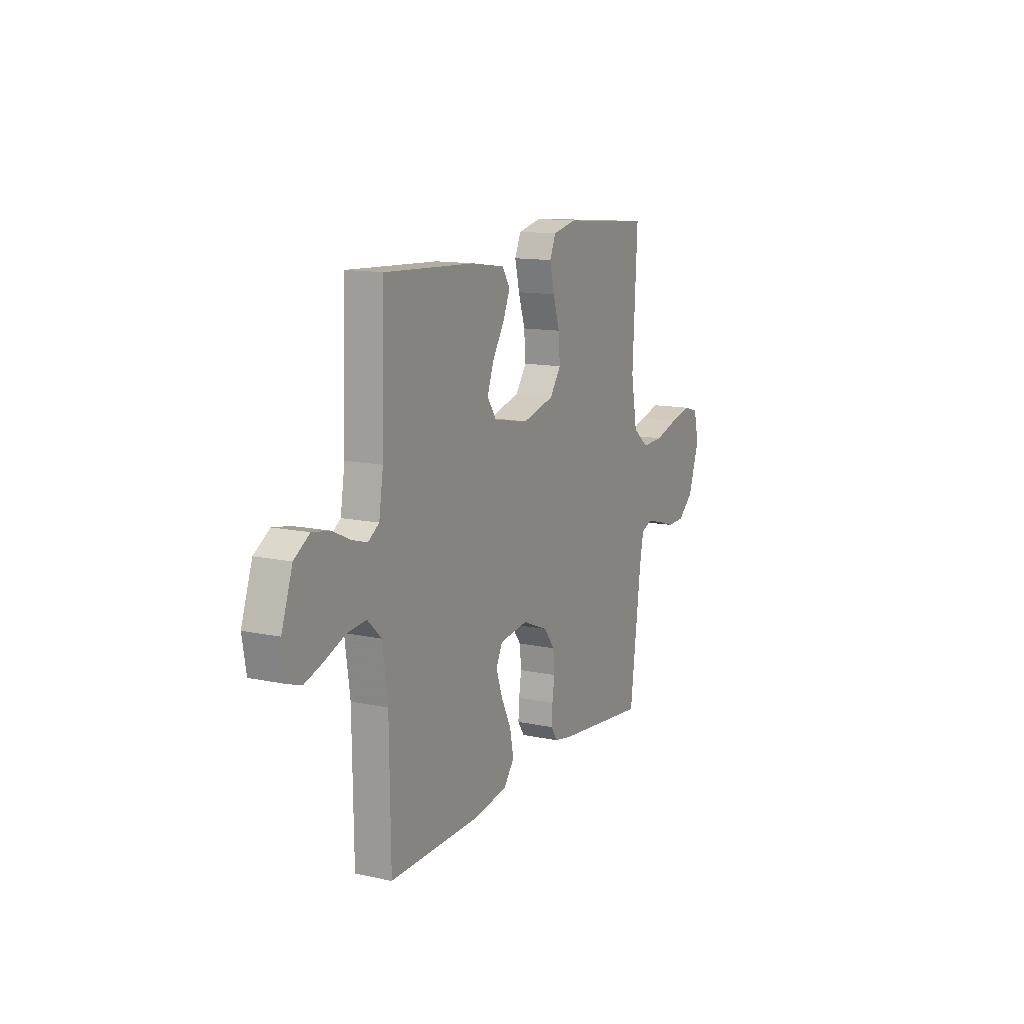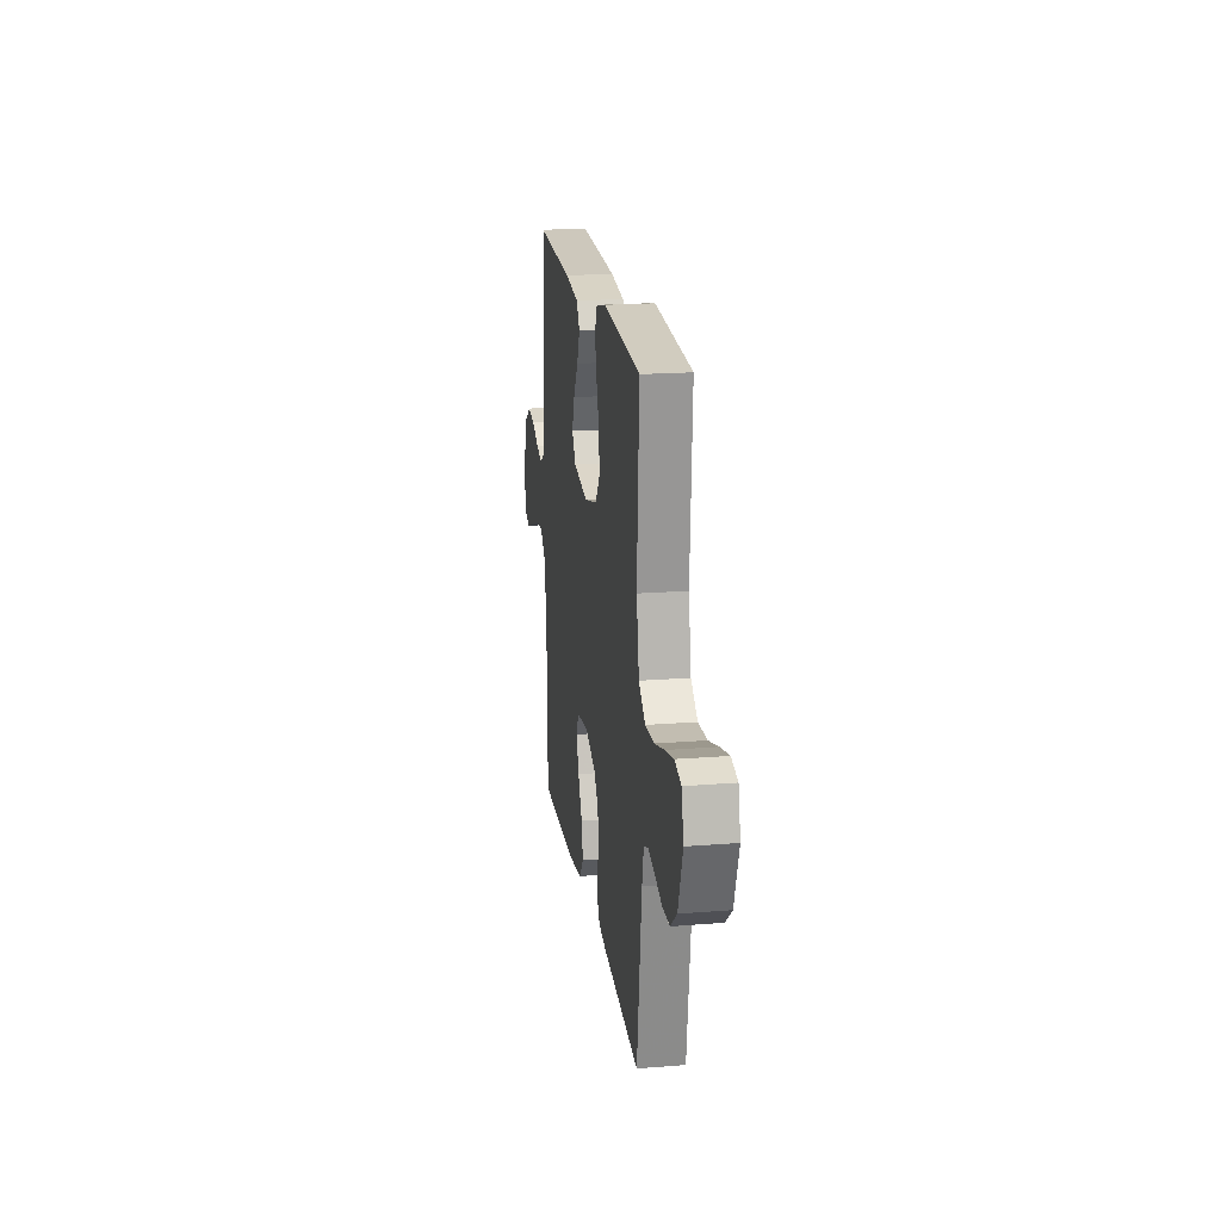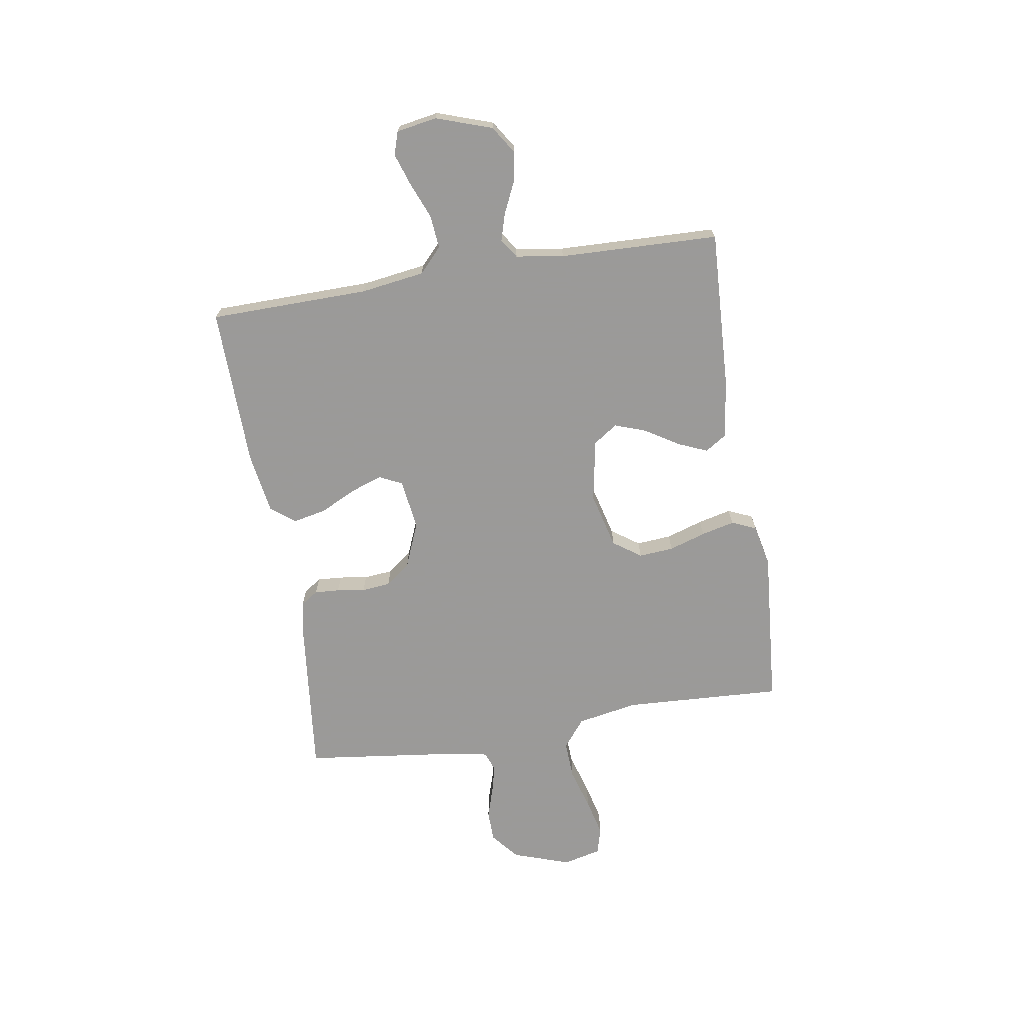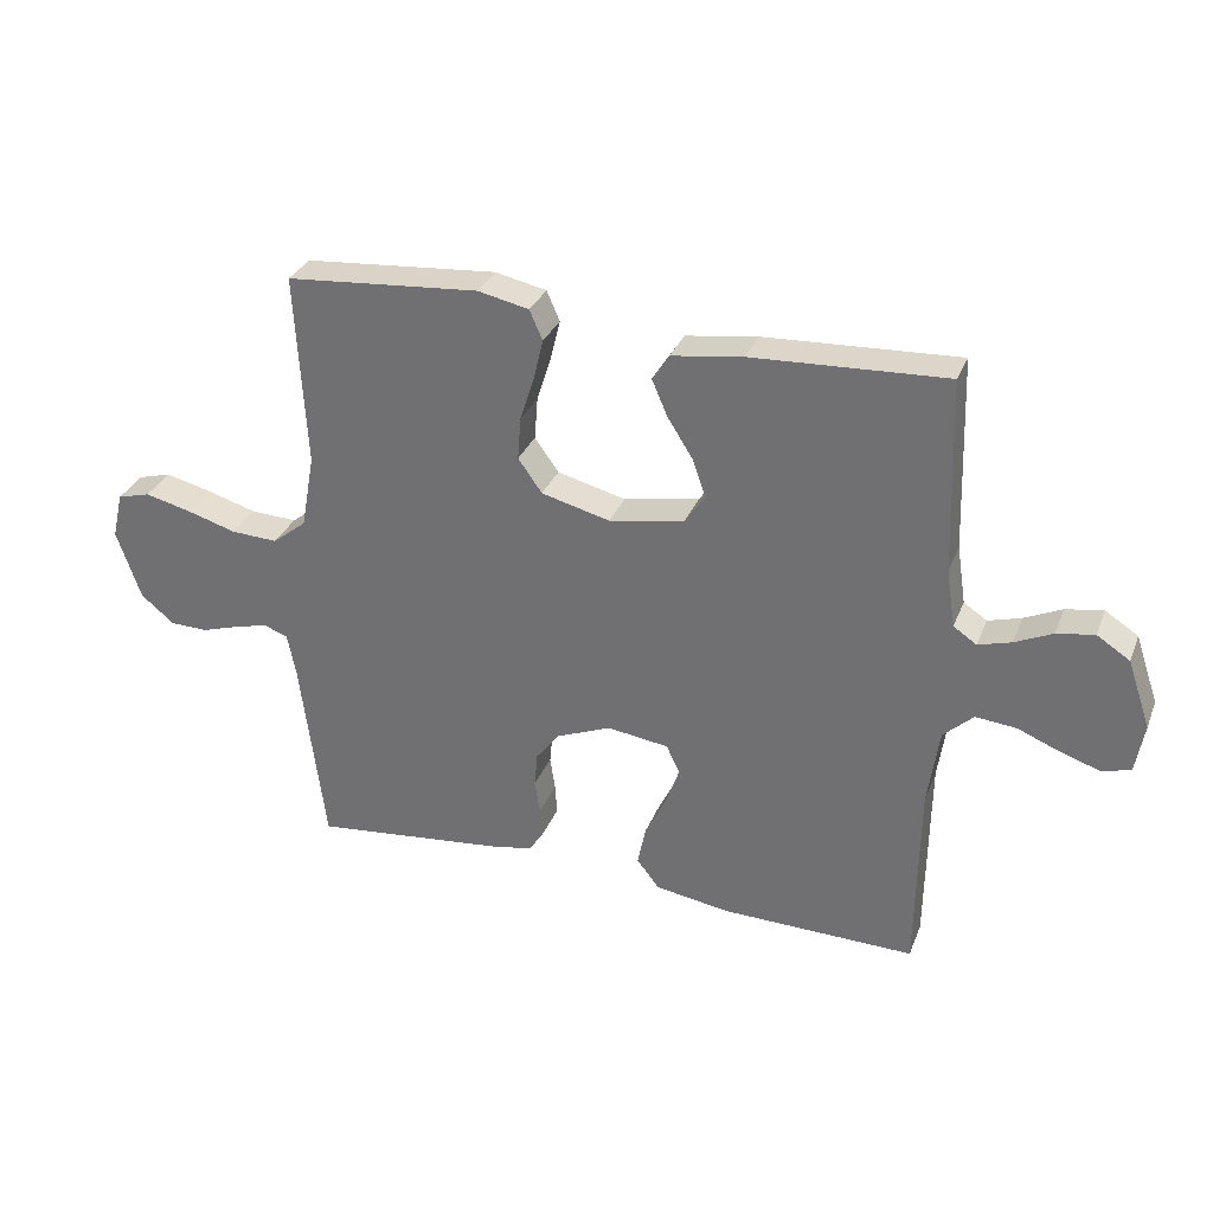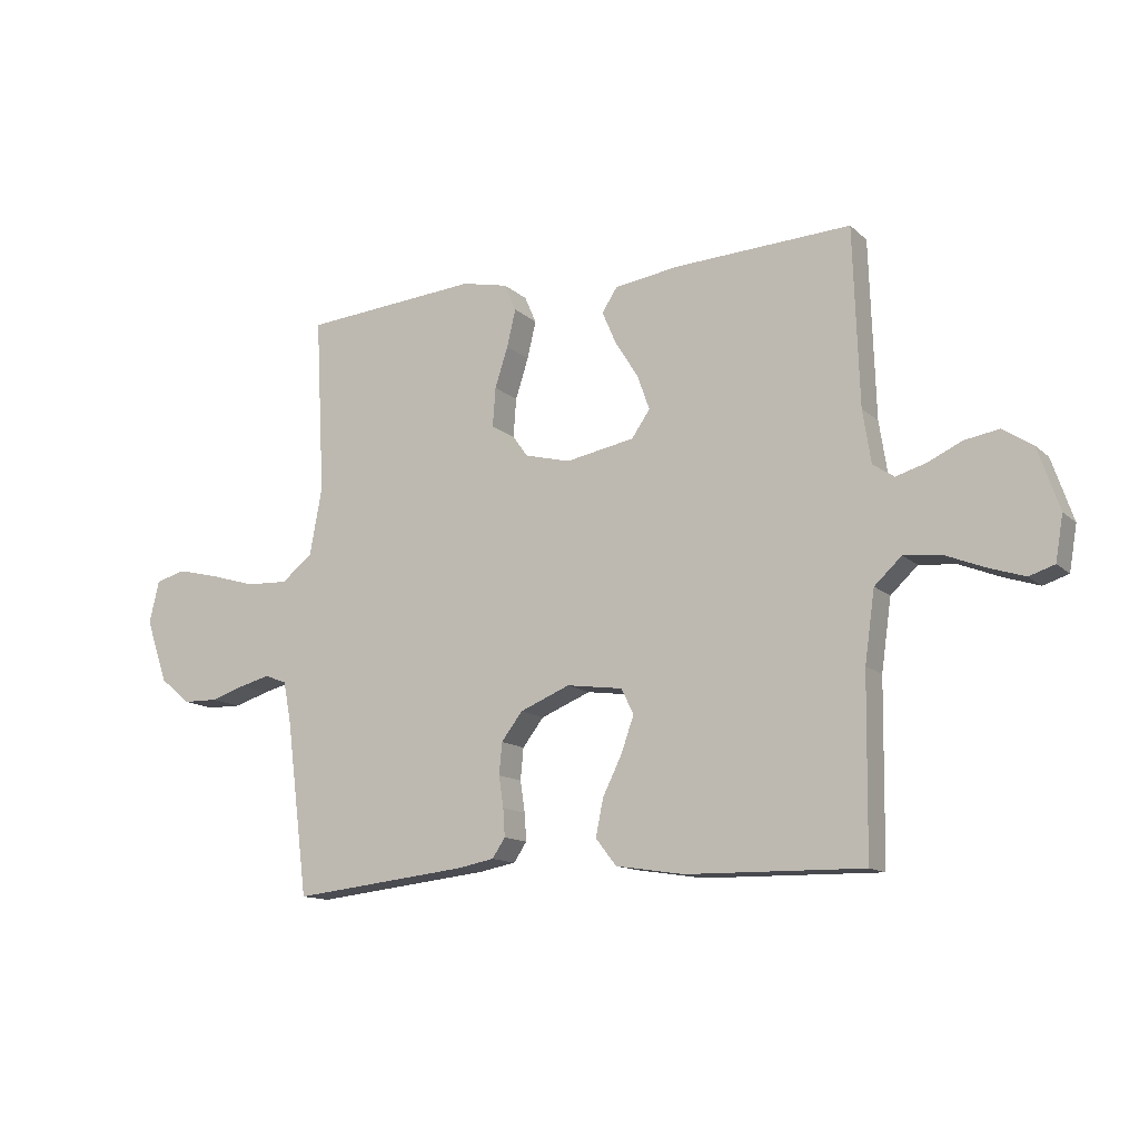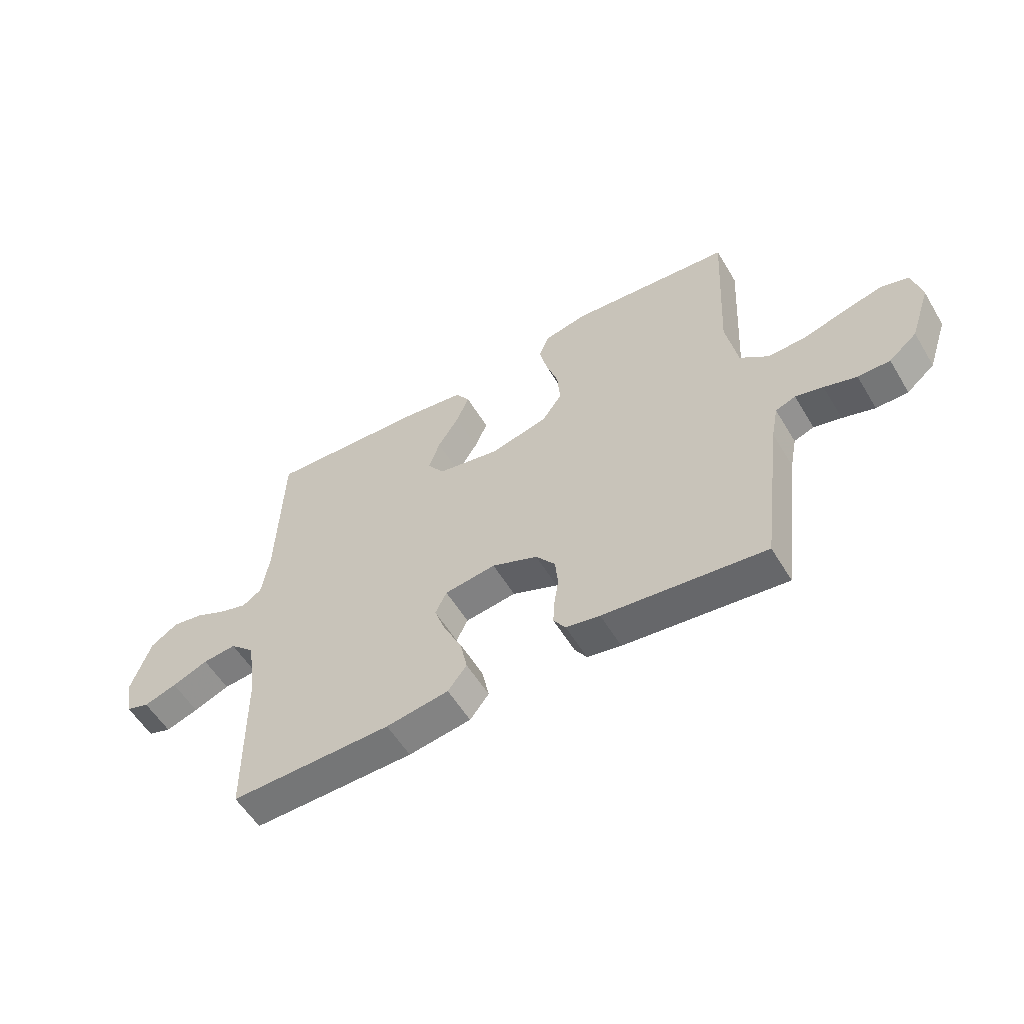
<metadata>
{"format":"obj","ext":"obj","renderer":"f3d","projection":"perspective","resolution":1024,"background":"white","views":[{"elev":12.9,"azim":-63.7,"up":"+Z"},{"elev":19.3,"azim":81.5,"up":"+Z"},{"elev":-69.5,"azim":-80.7,"up":"+Y"},{"elev":31.5,"azim":-160.5,"up":"+Z"},{"elev":-13.0,"azim":-151.7,"up":"+Z"},{"elev":-56.1,"azim":30.7,"up":"+Z"}]}
</metadata>
<code>
v -0.5 0.07 0.5
v -0.2 0.07 0.485
v -0.09 0.07 0.469
v -0.064 0.07 0.429
v -0.088 0.07 0.373
v -0.127 0.07 0.311
v -0.148 0.07 0.252
v -0.117 0.07 0.207
v 0 0.07 0.185
v 0.106 0.07 0.212
v 0.143 0.07 0.264
v 0.138 0.07 0.33
v 0.116 0.07 0.399
v 0.101 0.07 0.462
v 0.121 0.07 0.508
v 0.2 0.07 0.525
v 0.5 0.07 0.5
v 0.484 0.07 0.2
v 0.505 0.07 0.085
v 0.558 0.07 0.043
v 0.63 0.07 0.046
v 0.708 0.07 0.069
v 0.779 0.07 0.086
v 0.83 0.07 0.072
v 0.847 0.07 0
v 0.81 0.07 -0.108
v 0.758 0.07 -0.151
v 0.699 0.07 -0.152
v 0.639 0.07 -0.133
v 0.588 0.07 -0.12
v 0.551 0.07 -0.134
v 0.538 0.07 -0.2
v 0.5 0.07 -0.5
v 0.2 0.07 -0.467
v 0.137 0.07 -0.455
v 0.115 0.07 -0.422
v 0.118 0.07 -0.375
v 0.126 0.07 -0.322
v 0.121 0.07 -0.268
v 0.085 0.07 -0.221
v 0 0.07 -0.186
v -0.095 0.07 -0.199
v -0.116 0.07 -0.242
v -0.095 0.07 -0.302
v -0.062 0.07 -0.369
v -0.049 0.07 -0.432
v -0.084 0.07 -0.477
v -0.2 0.07 -0.495
v -0.5 0.07 -0.5
v -0.504 0.07 -0.2
v -0.521 0.07 -0.08
v -0.567 0.07 -0.037
v -0.63 0.07 -0.043
v -0.697 0.07 -0.07
v -0.758 0.07 -0.09
v -0.801 0.07 -0.076
v -0.814 0.07 0
v -0.778 0.07 0.105
v -0.727 0.07 0.138
v -0.669 0.07 0.128
v -0.611 0.07 0.101
v -0.56 0.07 0.086
v -0.524 0.07 0.11
v -0.51 0.07 0.2
v -0.5 0 0.5
v -0.2 0 0.485
v -0.09 0 0.469
v -0.064 0 0.429
v -0.088 0 0.373
v -0.127 0 0.311
v -0.148 0 0.252
v -0.117 0 0.207
v 0 0 0.185
v 0.106 0 0.212
v 0.143 0 0.264
v 0.138 0 0.33
v 0.116 0 0.399
v 0.101 0 0.462
v 0.121 0 0.508
v 0.2 0 0.525
v 0.5 0 0.5
v 0.484 0 0.2
v 0.505 0 0.085
v 0.558 0 0.043
v 0.63 0 0.046
v 0.708 0 0.069
v 0.779 0 0.086
v 0.83 0 0.072
v 0.847 0 0
v 0.81 0 -0.108
v 0.758 0 -0.151
v 0.699 0 -0.152
v 0.639 0 -0.133
v 0.588 0 -0.12
v 0.551 0 -0.134
v 0.538 0 -0.2
v 0.5 0 -0.5
v 0.2 0 -0.467
v 0.137 0 -0.455
v 0.115 0 -0.422
v 0.118 0 -0.375
v 0.126 0 -0.322
v 0.121 0 -0.268
v 0.085 0 -0.221
v 0 0 -0.186
v -0.095 0 -0.199
v -0.116 0 -0.242
v -0.095 0 -0.302
v -0.062 0 -0.369
v -0.049 0 -0.432
v -0.084 0 -0.477
v -0.2 0 -0.495
v -0.5 0 -0.5
v -0.504 0 -0.2
v -0.521 0 -0.08
v -0.567 0 -0.037
v -0.63 0 -0.043
v -0.697 0 -0.07
v -0.758 0 -0.09
v -0.801 0 -0.076
v -0.814 0 0
v -0.778 0 0.105
v -0.727 0 0.138
v -0.669 0 0.128
v -0.611 0 0.101
v -0.56 0 0.086
v -0.524 0 0.11
v -0.51 0 0.2
f 59 60 61
f 58 59 61
f 57 58 61
f 56 57 61
f 55 56 61
f 54 55 61
f 53 54 61
f 52 53 61 62
f 51 52 62 63
f 48 49 50
f 47 48 50
f 46 47 50
f 45 46 50
f 44 45 50
f 51 63 64
f 50 51 64
f 44 50 64
f 43 44 64
f 36 37 38
f 35 36 38
f 34 35 38
f 33 34 38
f 32 33 38
f 31 32 38 39
f 30 31 39 40
f 27 28 29
f 26 27 29
f 25 26 29
f 24 25 29
f 23 24 29
f 22 23 29
f 21 22 29
f 20 21 29 30
f 30 40 41
f 20 30 41
f 19 20 41
f 16 17 18
f 15 16 18
f 14 15 18
f 13 14 18
f 12 13 18
f 11 12 18 19
f 4 5 6
f 3 4 6
f 2 3 6
f 1 2 6
f 64 1 6
f 64 6 7
f 64 7 8
f 43 64 8
f 42 43 8
f 19 41 42
f 11 19 42
f 10 11 42
f 9 10 42
f 8 9 42
f 125 124 123
f 125 123 122
f 125 122 121
f 125 121 120
f 125 120 119
f 125 119 118
f 125 118 117
f 126 125 117 116
f 127 126 116 115
f 114 113 112
f 114 112 111
f 114 111 110
f 114 110 109
f 114 109 108
f 128 127 115
f 128 115 114
f 128 114 108
f 128 108 107
f 102 101 100
f 102 100 99
f 102 99 98
f 102 98 97
f 102 97 96
f 103 102 96 95
f 104 103 95 94
f 93 92 91
f 93 91 90
f 93 90 89
f 93 89 88
f 93 88 87
f 93 87 86
f 93 86 85
f 94 93 85 84
f 105 104 94
f 105 94 84
f 105 84 83
f 82 81 80
f 82 80 79
f 82 79 78
f 82 78 77
f 82 77 76
f 83 82 76 75
f 70 69 68
f 70 68 67
f 70 67 66
f 70 66 65
f 70 65 128
f 71 70 128
f 72 71 128
f 72 128 107
f 72 107 106
f 106 105 83
f 106 83 75
f 106 75 74
f 106 74 73
f 106 73 72
f 1 65 66 2
f 2 66 67 3
f 3 67 68 4
f 4 68 69 5
f 5 69 70 6
f 6 70 71 7
f 7 71 72 8
f 8 72 73 9
f 9 73 74 10
f 10 74 75 11
f 11 75 76 12
f 12 76 77 13
f 13 77 78 14
f 14 78 79 15
f 15 79 80 16
f 16 80 81 17
f 17 81 82 18
f 18 82 83 19
f 19 83 84 20
f 20 84 85 21
f 21 85 86 22
f 22 86 87 23
f 23 87 88 24
f 24 88 89 25
f 25 89 90 26
f 26 90 91 27
f 27 91 92 28
f 28 92 93 29
f 29 93 94 30
f 30 94 95 31
f 31 95 96 32
f 32 96 97 33
f 33 97 98 34
f 34 98 99 35
f 35 99 100 36
f 36 100 101 37
f 37 101 102 38
f 38 102 103 39
f 39 103 104 40
f 40 104 105 41
f 41 105 106 42
f 42 106 107 43
f 43 107 108 44
f 44 108 109 45
f 45 109 110 46
f 46 110 111 47
f 47 111 112 48
f 48 112 113 49
f 49 113 114 50
f 50 114 115 51
f 51 115 116 52
f 52 116 117 53
f 53 117 118 54
f 54 118 119 55
f 55 119 120 56
f 56 120 121 57
f 57 121 122 58
f 58 122 123 59
f 59 123 124 60
f 60 124 125 61
f 61 125 126 62
f 62 126 127 63
f 63 127 128 64
f 64 128 65 1

</code>
